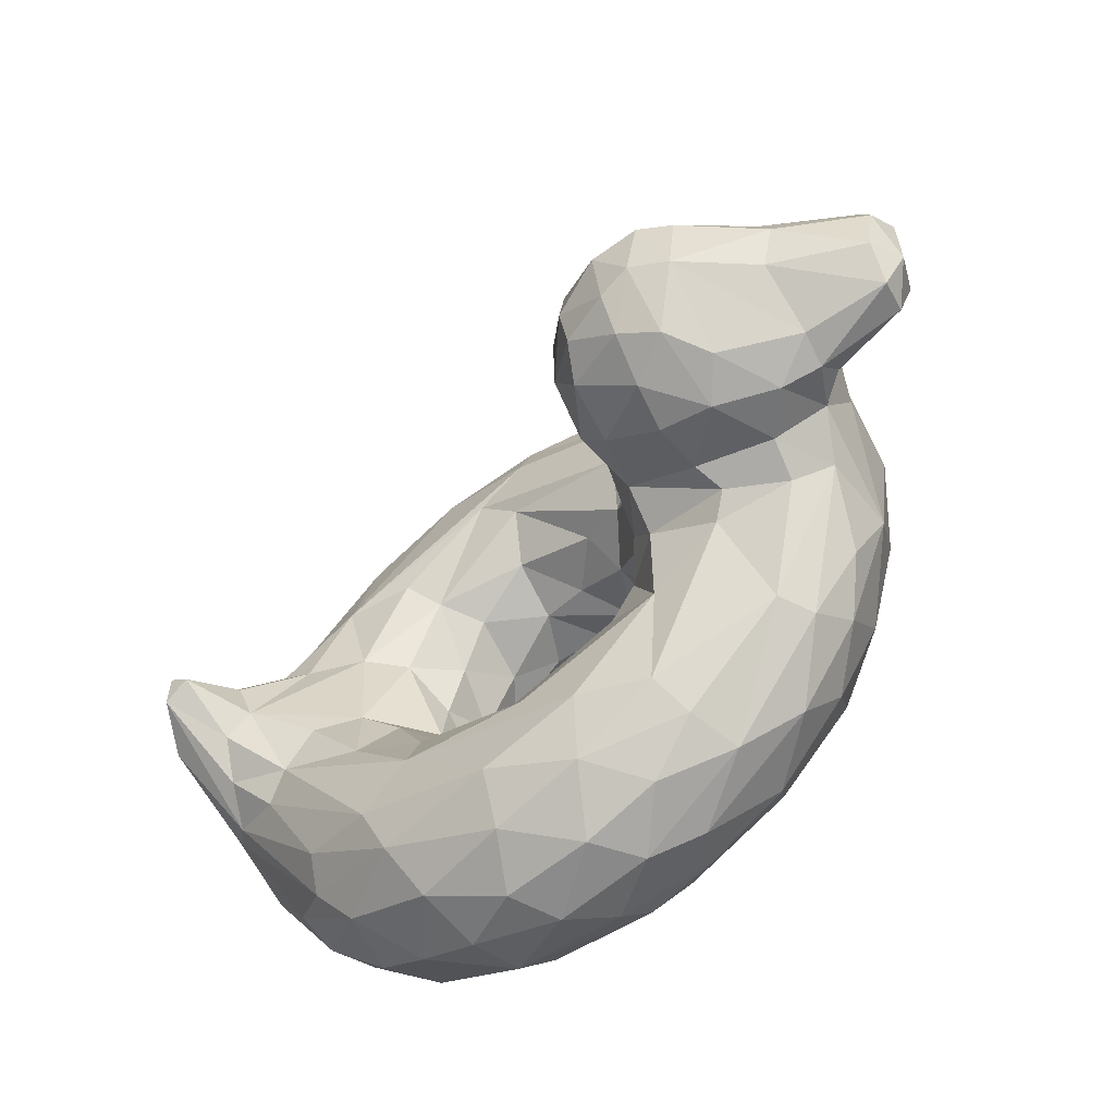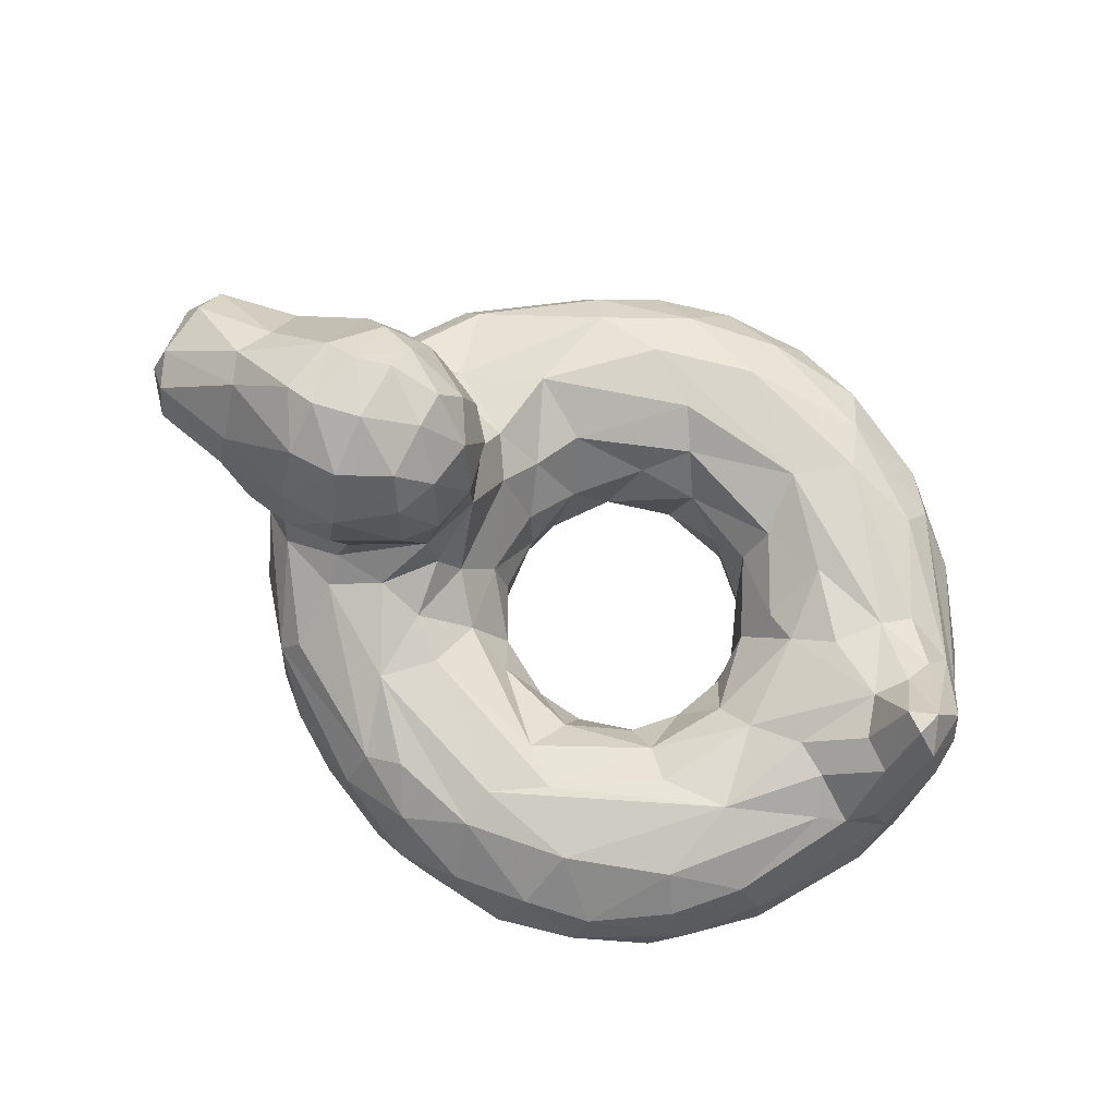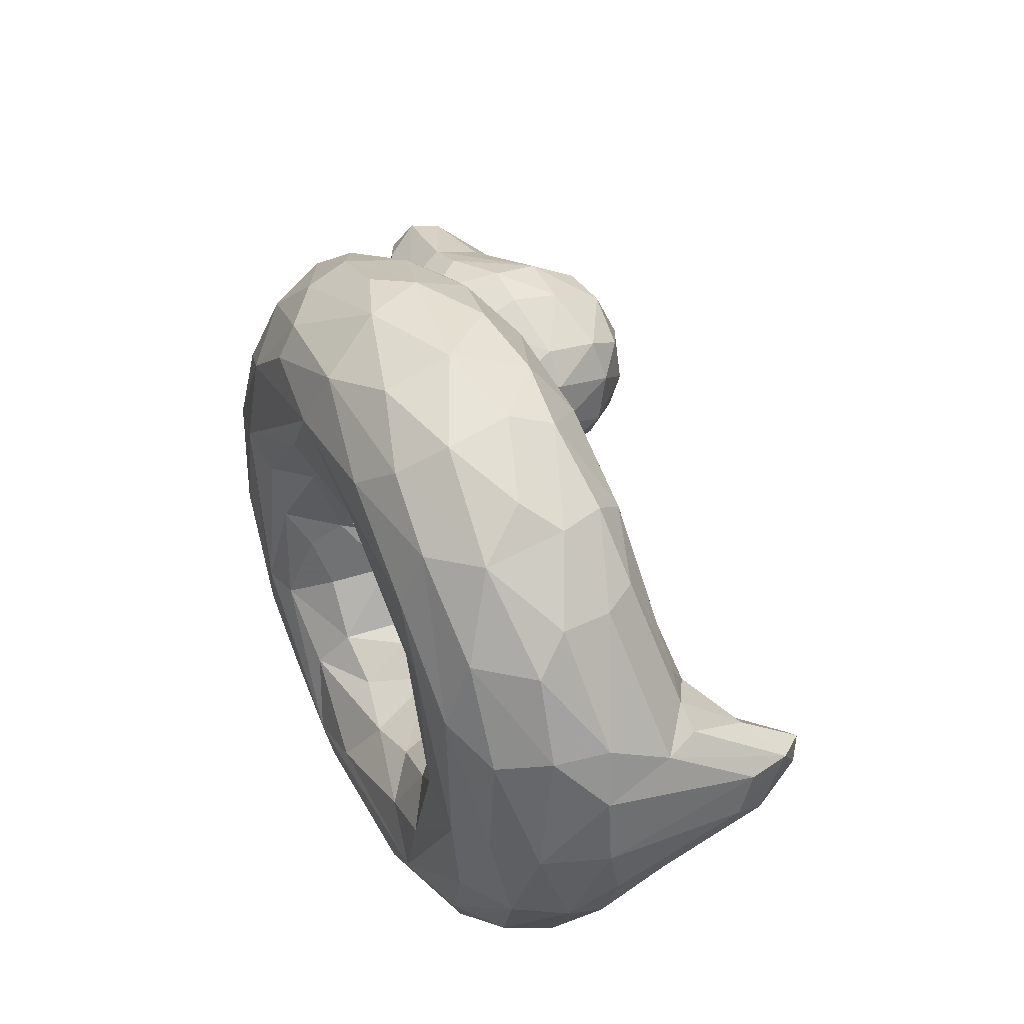
<metadata>
{"format":"obj","ext":"obj","renderer":"f3d","projection":"perspective","resolution":1024,"background":"white","views":[{"elev":-60.0,"azim":-144.5,"up":"+Z"},{"elev":77.6,"azim":27.7,"up":"+Y"},{"elev":44.6,"azim":63.7,"up":"+Z"}]}
</metadata>
<code>
v -0.07389 -0.2596 -0.04824
v -0.0532 -0.3047 -0.1147
v 0.03325 -0.2618 -0.2124
v 0.06915 -0.3185 -0.2382
v 0.1668 -0.3036 -0.2597
v 0.3106 -0.3348 -0.2323
v 0.2876 -0.2354 -0.2378
v 0.3897 -0.2688 -0.1509
v 0.4401 -0.2052 -0.0641
v -0.09211 -0.1607 -0.07901
v -0.03458 -0.1831 -0.1736
v 0.07969 -0.1364 -0.2823
v 0.2051 -0.1611 -0.2839
v 0.3648 -0.1634 -0.2159
v 0.4754 -0.1131 -0.1181
v -0.1658 -0.03078 -0.0976
v -0.1257 -0.08366 -0.176
v -0.07531 -0.07894 -0.2674
v 0.1582 -0.0786 -0.3542
v 0.3816 -0.03707 -0.4018
v 0.3923 -0.08704 -0.2715
v 0.5236 -0.04481 -0.2406
v 0.5392 -0.0667 -0.08161
v -0.2183 -0.004393 -0.1806
v -0.1985 -0.03709 -0.341
v -0.01025 -0.03965 -0.5166
v 0.6937 -0.02152 -0.1919
v 0.6266 -0.01948 -0.1104
v -0.3586 -0.01592 -0.2618
v -0.1553 -0.07983 -0.538
v 0.1995 -0.04564 -0.5711
v 0.4552 -0.0812 -0.576
v 0.4889 -0.04606 -0.4824
v 0.6491 -0.085 -0.4394
v 0.7482 -0.04838 -0.2377
v 0.8194 -0.003129 -0.1569
v -0.59 -0.07971 -0.1896
v -0.4077 -0.1246 -0.4316
v -0.1896 -0.1501 -0.594
v 0.07955 -0.2054 -0.7146
v 0.2151 -0.1123 -0.6698
v 0.4186 -0.1618 -0.663
v 0.6129 -0.1828 -0.5687
v 0.6774 -0.1457 -0.4868
v 0.9 -0.1278 -0.1645
v -0.597 -0.2468 -0.1771
v -0.4839 -0.2764 -0.3895
v -0.3416 -0.3069 -0.5345
v -0.2257 -0.2533 -0.6153
v 0.01381 -0.3031 -0.7098
v 0.2146 -0.3165 -0.7258
v 0.3953 -0.2869 -0.698
v 0.5183 -0.2926 -0.6471
v 0.6382 -0.3173 -0.564
v 0.7692 -0.3049 -0.4306
v 0.8805 -0.2544 -0.256
v -0.4818 -0.3799 -0.28
v -0.2166 -0.4203 -0.553
v -0.04672 -0.4317 -0.6301
v 0.1343 -0.3922 -0.6978
v 0.3779 -0.4076 -0.6599
v 0.5877 -0.4338 -0.5302
v 0.7401 -0.4051 -0.4046
v 0.8179 -0.4244 -0.2287
v -0.3765 -0.4998 -0.08735
v -0.3575 -0.4626 -0.3437
v -0.1845 -0.4895 -0.4661
v 0.03289 -0.4939 -0.5637
v 0.1044 -0.4563 -0.6403
v 0.3447 -0.4829 -0.5828
v 0.6578 -0.4785 -0.3859
v 0.7232 -0.4935 -0.2147
v -0.2887 -0.5106 0.1794
v -0.2449 -0.5101 -0.2179
v 0.01901 -0.5107 -0.4763
v 0.4878 -0.5085 -0.4304
v 0.7192 -0.5062 -0.04065
v -0.195 -0.4787 0.002916
v -0.1673 -0.4935 -0.2087
v -0.03787 -0.4844 -0.3191
v 0.1988 -0.4423 -0.3281
v 0.3872 -0.4912 -0.3427
v 0.4517 -0.4506 -0.2014
v 0.6059 -0.5005 -0.01857
v -0.1055 -0.3839 0.005847
v -0.09146 -0.4186 -0.1438
v -0.01146 -0.423 -0.2454
v 0.08959 -0.4197 -0.2949
v 0.3138 -0.4292 -0.2874
v 0.443 -0.3894 -0.1194
v -0.2266 0.07618 -0.1193
v -0.3754 0.07647 -0.2009
v -0.6343 0.009764 -0.1367
v -0.2592 0.2036 -0.1639
v -0.4791 0.1792 -0.2366
v -0.6777 0.1039 -0.1789
v -0.3039 0.3908 -0.1016
v -0.4777 0.3401 -0.1895
v -0.6864 0.2972 -0.08171
v -0.85 0.09126 -0.1228
v -0.8587 0.1598 -0.1375
v 0.7452 0.05351 -0.03259
v 0.9164 0.07483 -0.06833
v 0.7927 0.06199 -0.09116
v 0.8711 0.1754 -0.03073
v -0.07189 -0.2277 0.07244
v -0.01189 -0.2157 0.1826
v 0.1061 -0.2423 0.2488
v 0.2053 -0.2575 0.2575
v 0.34 -0.3179 0.209
v 0.3954 -0.2142 0.155
v 0.4398 -0.2227 0.0456
v -0.1047 -0.1393 0.06577
v 0.0204 -0.1439 0.249
v 0.1925 -0.1385 0.2981
v 0.322 -0.1795 0.237
v 0.4708 -0.1192 0.1154
v -0.1574 -0.04916 0.1149
v -0.08172 -0.1051 0.2088
v -0.1107 -0.05115 0.3149
v 0.1528 -0.06077 0.3819
v 0.2295 -0.03763 0.4436
v 0.4357 -0.04925 0.3171
v 0.5453 -0.05637 0.1272
v -0.2022 0.007746 0.1333
v -0.1892 -0.03652 0.2489
v -0.1973 -0.04251 0.402
v 0.1207 -0.03348 0.5134
v 0.5769 -0.03244 0.31
v 0.6563 -0.009664 0.1181
v -0.3893 -0.02781 0.28
v -0.1495 -0.09447 0.5624
v -0.07229 -0.05895 0.5447
v 0.1117 -0.05574 0.5921
v 0.3259 -0.04815 0.5603
v 0.5373 -0.06013 0.4883
v 0.7598 -0.0516 0.2363
v 0.8153 -0.06517 0.2144
v -0.5898 -0.07956 0.1898
v -0.4358 -0.1589 0.4348
v -0.1716 -0.177 0.6205
v -0.0192 -0.1122 0.6394
v 0.1355 -0.1482 0.6959
v 0.4305 -0.1441 0.6479
v 0.5811 -0.1255 0.552
v 0.7387 -0.1856 0.4474
v 0.8968 -0.1309 0.1729
v -0.5135 -0.2937 0.3312
v -0.4216 -0.2767 0.4695
v -0.2336 -0.2854 0.6112
v -0.07035 -0.2984 0.6856
v 0.2525 -0.2748 0.7275
v 0.4151 -0.2321 0.6891
v 0.5657 -0.2862 0.6205
v 0.6252 -0.223 0.5739
v 0.7512 -0.2855 0.4561
v 0.8865 -0.2551 0.2441
v -0.4234 -0.4428 0.272
v -0.3404 -0.4035 0.4639
v -0.2159 -0.3732 0.5909
v 0.05388 -0.3477 0.7071
v 0.2475 -0.4062 0.6865
v 0.4255 -0.3591 0.6714
v 0.6241 -0.3803 0.5479
v 0.7848 -0.3498 0.3889
v 0.8617 -0.3596 0.2357
v -0.4063 -0.4836 0.141
v -0.249 -0.493 0.3965
v -0.1101 -0.4862 0.5234
v 0.106 -0.4647 0.63
v 0.3897 -0.4522 0.615
v 0.5319 -0.4638 0.5299
v 0.7009 -0.4515 0.3898
v 0.6908 -0.4995 0.2453
v 0.7983 -0.4514 0.2037
v 0.0703 -0.5095 0.509
v 0.5149 -0.5077 0.4143
v 0.5864 -0.511 0.2905
v -0.2072 -0.4955 0.1372
v -0.04395 -0.4951 0.3432
v 0.1402 -0.4728 0.3644
v 0.255 -0.4959 0.4057
v 0.5113 -0.4986 0.259
v 0.451 -0.4636 0.227
v -0.07302 -0.3558 0.1025
v -0.02267 -0.3557 0.1827
v 0.0472 -0.3511 0.2368
v 0.1456 -0.3827 0.2831
v 0.258 -0.3717 0.2689
v 0.3956 -0.3982 0.2002
v 0.4862 -0.4299 0.08549
v -0.2285 0.07797 0.1213
v -0.3755 0.07659 0.201
v -0.614 -0.005267 0.1534
v -0.2593 0.2036 0.164
v -0.4843 0.1817 0.2366
v -0.69 0.1227 0.1763
v -0.2703 0.3216 0.1362
v -0.5074 0.389 0.1399
v -0.6962 0.3147 0.0558
v -0.8461 0.127 0.1454
v -0.8564 0.2029 0.1098
v 0.7724 0.07037 0.05903
v 0.8334 0.06668 0.1045
v 0.9032 0.1312 0.04306
v 0.814 0.1847 -0.005528
v 0.8552 0.1882 0.02341
v -0.5047 0.4493 0.04253
v -0.7219 0.3218 -0.008329
v -0.3009 0.4134 -0.02332
v -0.6838 0.01762 -0.02517
v -0.873 0.06999 -0.02163
v -0.8836 0.2178 0.0384
v -0.1844 0.08219 8.785e-05
v -0.1839 0.1987 0.004801
v -0.6562 -0.06379 -0.02496
v 0.939 -0.2741 -0.00552
v -0.6309 -0.2329 -0.002718
v -0.5131 -0.4116 0.04538
v 0.4419 -0.3194 -0.02914
v 0.49 -0.4211 -0.01247
v 0.8814 -0.3954 -0.01971
v 0.8111 -0.4672 -0.008035
v 0.1089 -0.03893 -0.4336
v 0.02052 -0.09403 -0.6324
v -0.5162 -0.03705 -0.2361
v -0.07996 -0.1952 -0.6693
v 0.8556 -0.08626 -0.1995
v -0.4478 -0.1936 -0.4395
v -0.5468 -0.2023 -0.3017
v 0.2659 -0.2182 -0.7199
v 0.772 -0.2108 -0.4183
v -0.3875 -0.3769 -0.4391
v -0.09093 -0.346 -0.6665
v 0.8806 -0.3294 -0.2232
v -0.4479 -0.462 -0.1167
v -0.269 -0.5038 -0.3185
v 0.1457 -0.5041 -0.4371
v 0.5291 -0.504 -0.2653
v -0.1434 -0.4425 -0.05704
v -0.3962 0.01672 -0.2222
v -0.5308 0.04146 -0.2053
v -0.3701 0.1868 -0.2198
v -0.6 0.1257 -0.2119
v -0.4012 0.3751 -0.1648
v -0.2705 0.3219 -0.1362
v -0.3855 0.2818 -0.2084
v -0.6888 0.1745 -0.1664
v -0.5483 0.4083 -0.08884
v -0.5363 0.2561 -0.2091
v 0.3807 -0.09987 0.2623
v -0.2853 -0.004551 0.2272
v 0.7249 -0.008499 0.1601
v -0.5162 -0.037 0.2361
v -0.395 -0.102 0.4156
v 0.293 -0.1274 0.674
v 0.6862 -0.1122 0.4406
v 0.8627 -0.05939 0.1758
v -0.5469 -0.2025 0.3016
v -0.3395 -0.2317 0.5403
v -0.0002443 -0.229 0.7041
v -0.5458 -0.3383 0.1965
v -0.1253 -0.4454 0.5812
v 0.309 -0.5027 0.5418
v -0.08762 -0.4434 0.1921
v 0.04964 -0.4291 0.2884
v 0.3001 -0.4451 0.3093
v 0.4255 -0.3374 0.1064
v -0.3962 0.01643 0.2224
v -0.5309 0.04136 0.2053
v -0.3919 0.1795 0.2267
v -0.5999 0.1257 0.2119
v -0.4042 0.4016 0.1412
v -0.5037 0.2826 0.2091
v -0.3855 0.2818 0.2084
v -0.6802 0.2211 0.1461
v 0.9359 0.01323 -0.03019
v 0.9284 -0.2471 -0.1227
v -0.5587 -0.3549 -0.08234
v -0.6916 0.05666 -0.1283
v -0.205 0.2059 -0.1002
v -0.2198 0.3143 -0.05134
v -0.4743 0.4413 -0.08043
v -0.406 0.4537 0.0237
v -0.4075 0.4298 -0.1025
v -0.5706 0.4204 0.02994
v -0.8678 0.219 -0.07628
v -0.903 0.1578 0.0717
v -0.9029 0.1569 -0.07212
v -0.6037 -0.2759 0.1094
v -0.6203 -0.1836 0.1331
v 0.9231 -0.2736 0.1387
v -0.6535 -0.02722 0.07447
v -0.6768 0.04002 0.1121
v -0.205 0.2059 0.1003
v -0.3008 0.3959 0.08812
v -0.233 0.3375 0.05357
v -0.8793 0.09015 0.07325
v -0.8199 0.05942 0.09372
v 0.9282 0.0432 0.05395
f 1 11 10
f 2 3 11
f 12 11 3
f 3 4 5
f 3 5 13
f 7 5 6
f 14 13 7
f 14 9 15
f 17 10 11
f 12 13 19
f 19 13 21
f 20 19 21
f 14 15 21
f 23 22 15
f 25 24 17
f 19 224 18
f 20 224 19
f 224 20 26
f 21 22 20
f 20 22 27
f 28 22 23
f 22 28 27
f 24 25 29
f 26 31 225
f 31 33 32
f 20 27 33
f 35 33 27
f 36 35 27
f 30 38 29
f 37 226 38
f 225 30 26
f 40 227 225
f 225 227 39
f 225 41 40
f 31 32 41
f 32 42 41
f 32 34 44
f 35 36 228
f 34 228 44
f 37 229 230
f 229 47 230
f 47 46 230
f 229 38 49
f 49 48 229
f 47 229 48
f 49 39 227
f 40 50 227
f 41 42 231
f 53 42 43
f 231 42 52
f 232 45 56
f 47 57 46
f 57 47 233
f 233 47 48
f 233 48 58
f 234 48 49
f 49 50 234
f 59 58 234
f 50 40 51
f 51 60 50
f 60 234 50
f 51 231 52
f 60 51 61
f 61 53 62
f 63 54 55
f 63 55 235
f 65 236 66
f 66 233 58
f 58 67 66
f 58 59 67
f 67 59 68
f 60 69 59
f 69 60 61
f 71 63 64
f 72 71 64
f 65 66 237
f 75 74 237
f 67 68 75
f 68 69 70
f 68 70 75
f 74 79 78
f 238 76 82
f 239 82 76
f 84 239 77
f 239 84 83
f 79 240 78
f 80 87 79
f 81 88 80
f 90 6 83
f 84 221 83
f 87 2 86
f 3 87 4
f 88 4 87
f 5 4 88
f 81 5 88
f 89 5 81
f 8 90 220
f 241 91 24
f 241 24 29
f 242 92 241
f 243 94 92
f 91 92 94
f 95 243 92
f 242 244 95
f 94 247 246
f 95 98 247
f 246 245 97
f 250 244 248
f 248 249 250
f 99 248 101
f 248 96 101
f 100 101 96
f 103 45 228
f 105 103 228
f 27 104 36
f 28 102 27
f 104 27 102
f 104 206 105
f 109 116 110
f 110 116 111
f 112 111 117
f 113 118 119
f 113 119 107
f 120 119 126
f 107 119 114
f 121 251 115
f 116 115 251
f 251 121 122
f 116 251 111
f 124 251 123
f 124 117 251
f 118 125 126
f 118 126 119
f 127 128 120
f 122 120 128
f 122 129 123
f 129 130 124
f 125 252 126
f 127 126 252
f 127 131 132
f 132 133 127
f 129 128 135
f 129 135 136
f 139 140 254
f 132 131 255
f 132 255 140
f 140 141 132
f 141 142 132
f 133 142 134
f 142 143 134
f 134 143 256
f 144 135 256
f 136 135 144
f 138 147 258
f 139 259 140
f 148 149 259
f 149 150 260
f 261 150 151
f 141 261 142
f 261 143 142
f 152 143 261
f 143 152 256
f 256 153 144
f 144 153 155
f 145 155 146
f 155 156 146
f 156 157 146
f 261 151 161
f 152 261 161
f 152 161 162
f 162 163 152
f 163 153 152
f 163 154 153
f 164 154 163
f 155 154 164
f 165 156 164
f 157 156 165
f 165 166 157
f 263 159 168
f 169 263 168
f 169 170 263
f 160 263 161
f 162 161 170
f 171 163 162
f 164 171 172
f 173 165 164
f 173 166 165
f 167 73 168
f 176 169 168
f 169 176 170
f 171 170 264
f 264 176 177
f 172 171 264
f 180 73 179
f 182 176 180
f 265 78 85
f 186 85 185
f 265 85 186
f 180 179 265
f 180 265 266
f 186 187 266
f 181 266 188
f 182 181 267
f 190 267 189
f 184 190 191
f 107 186 185
f 186 107 187
f 107 108 187
f 109 187 108
f 109 110 189
f 268 190 110
f 269 252 192
f 270 269 193
f 271 193 195
f 192 195 193
f 270 196 272
f 195 198 275
f 198 296 273
f 274 273 199
f 196 275 274
f 276 274 199
f 274 197 272
f 276 202 197
f 201 197 202
f 205 258 147
f 137 138 253
f 204 203 253
f 203 204 206
f 113 10 16
f 28 23 102
f 216 46 218
f 230 46 37
f 278 277 217
f 56 45 278
f 46 279 218
f 279 46 57
f 278 235 56
f 64 235 222
f 279 236 219
f 57 236 279
f 64 222 223
f 167 236 65
f 77 72 223
f 73 74 179
f 86 2 85
f 85 2 1
f 90 221 220
f 46 216 93
f 211 93 216
f 280 93 211
f 281 215 91
f 214 91 215
f 94 281 91
f 281 94 246
f 210 282 97
f 284 210 285
f 97 285 210
f 285 97 245
f 98 283 245
f 285 245 283
f 283 249 208
f 286 208 249
f 249 99 209
f 212 100 211
f 101 287 99
f 213 209 287
f 101 100 289
f 289 212 288
f 289 288 213
f 101 289 287
f 45 103 277
f 103 105 205
f 102 206 104
f 1 113 106
f 117 9 112
f 118 113 16
f 117 23 9
f 130 102 124
f 293 218 291
f 218 290 291
f 291 290 259
f 148 259 290
f 259 139 291
f 157 292 147
f 290 279 219
f 219 158 262
f 148 290 262
f 166 292 157
f 217 292 222
f 236 167 219
f 167 158 219
f 175 174 223
f 77 174 178
f 174 77 223
f 183 191 84
f 191 221 84
f 106 185 1
f 268 221 191
f 194 294 293
f 194 197 294
f 295 192 215
f 214 215 192
f 195 192 295
f 295 215 297
f 295 198 195
f 273 284 208
f 286 200 199
f 286 199 208
f 298 299 201
f 298 212 299
f 213 200 209
f 200 202 276
f 201 288 298
f 201 202 288
f 213 288 202
f 212 298 288
f 300 217 277
f 105 207 205
f 11 1 2
f 13 12 3
f 5 7 13
f 7 8 14
f 14 8 9
f 10 17 16
f 18 17 11
f 11 12 18
f 19 18 12
f 14 21 13
f 21 15 22
f 16 17 24
f 17 18 25
f 224 25 18
f 25 224 26
f 30 29 25
f 30 25 26
f 33 31 20
f 26 20 31
f 33 35 34
f 29 226 241
f 226 29 38
f 30 39 38
f 39 30 225
f 41 225 31
f 43 42 32
f 32 33 34
f 43 32 44
f 228 34 35
f 44 228 45
f 38 229 37
f 39 49 38
f 49 227 50
f 231 40 41
f 40 231 51
f 52 42 53
f 43 54 53
f 43 44 232
f 44 45 232
f 54 43 55
f 232 55 43
f 55 232 56
f 48 234 58
f 234 60 59
f 52 61 51
f 52 53 61
f 53 54 62
f 54 63 62
f 56 235 55
f 235 64 63
f 57 66 236
f 233 66 57
f 69 68 59
f 70 69 61
f 62 70 61
f 62 63 71
f 74 73 237
f 67 237 66
f 75 237 67
f 76 75 70
f 62 76 70
f 62 71 76
f 72 76 71
f 77 76 72
f 75 79 74
f 80 79 75
f 81 80 238
f 75 238 80
f 75 76 238
f 82 81 238
f 76 77 239
f 83 82 239
f 240 79 86
f 85 240 86
f 87 86 79
f 88 87 80
f 89 81 82
f 89 82 83
f 83 6 89
f 221 90 83
f 2 87 3
f 5 89 6
f 7 6 8
f 6 90 8
f 220 9 8
f 92 91 241
f 226 37 242
f 93 242 37
f 241 226 242
f 92 242 95
f 242 93 244
f 96 244 93
f 247 94 243
f 247 243 95
f 245 247 98
f 245 246 247
f 244 250 95
f 98 95 250
f 96 248 244
f 249 248 99
f 250 249 98
f 228 36 105
f 105 36 104
f 107 106 113
f 107 114 108
f 114 115 108
f 109 108 115
f 115 116 109
f 121 119 120
f 119 121 114
f 114 121 115
f 123 251 122
f 251 117 111
f 126 127 120
f 120 122 121
f 128 129 122
f 124 123 129
f 131 127 252
f 133 134 127
f 128 127 134
f 135 128 134
f 136 137 129
f 129 253 130
f 253 129 137
f 131 269 254
f 255 254 140
f 254 255 131
f 132 142 133
f 256 135 134
f 144 145 136
f 136 145 257
f 257 145 146
f 136 257 137
f 138 137 257
f 257 147 138
f 140 259 149
f 149 260 140
f 141 140 260
f 141 260 150
f 150 261 141
f 153 256 152
f 154 155 153
f 155 145 144
f 257 146 147
f 147 146 157
f 148 262 158
f 158 159 148
f 149 148 159
f 160 149 159
f 149 160 150
f 150 160 151
f 161 151 160
f 164 156 155
f 159 158 168
f 263 160 159
f 170 161 263
f 171 162 170
f 171 164 163
f 172 173 164
f 166 173 175
f 173 174 175
f 73 167 65
f 168 158 167
f 176 168 73
f 264 170 176
f 264 177 172
f 173 172 174
f 177 174 172
f 178 174 177
f 180 176 73
f 180 181 182
f 176 182 177
f 183 178 182
f 178 177 182
f 78 265 179
f 266 265 186
f 187 188 266
f 181 180 266
f 267 181 188
f 188 189 267
f 183 182 267
f 184 183 267
f 267 190 184
f 191 183 184
f 185 106 107
f 188 187 109
f 188 109 189
f 190 189 110
f 110 111 268
f 190 268 191
f 112 268 111
f 125 192 252
f 193 269 192
f 252 269 131
f 269 270 254
f 254 270 139
f 194 139 270
f 196 270 271
f 193 271 270
f 270 272 194
f 197 194 272
f 275 271 195
f 273 275 198
f 273 274 275
f 275 196 271
f 272 196 274
f 199 200 276
f 197 274 276
f 258 205 204
f 204 138 258
f 204 253 138
f 130 253 203
f 205 207 204
f 207 206 204
f 1 10 113
f 9 220 112
f 9 23 15
f 124 102 23
f 277 278 45
f 235 278 217
f 217 222 235
f 223 72 64
f 65 237 73
f 179 74 78
f 91 214 16
f 91 16 24
f 37 46 93
f 280 96 93
f 282 215 281
f 246 282 281
f 246 97 282
f 282 210 297
f 283 284 285
f 208 284 283
f 283 98 249
f 286 249 209
f 96 280 100
f 280 211 100
f 287 209 99
f 212 289 100
f 213 287 289
f 205 277 103
f 105 206 207
f 23 117 124
f 214 118 16
f 216 218 293
f 279 290 218
f 262 290 219
f 166 222 292
f 175 222 166
f 222 175 223
f 84 178 183
f 84 77 178
f 85 78 240
f 185 85 1
f 112 220 268
f 221 268 220
f 125 118 214
f 192 125 214
f 139 194 291
f 293 291 194
f 293 294 216
f 211 216 294
f 215 282 297
f 210 296 297
f 198 297 296
f 198 295 297
f 296 210 284
f 208 199 273
f 284 273 296
f 200 286 209
f 197 201 294
f 299 294 201
f 211 299 212
f 299 211 294
f 200 213 202
f 300 292 217
f 300 277 205
f 147 300 205
f 300 147 292
f 130 203 102
f 203 206 102

</code>
